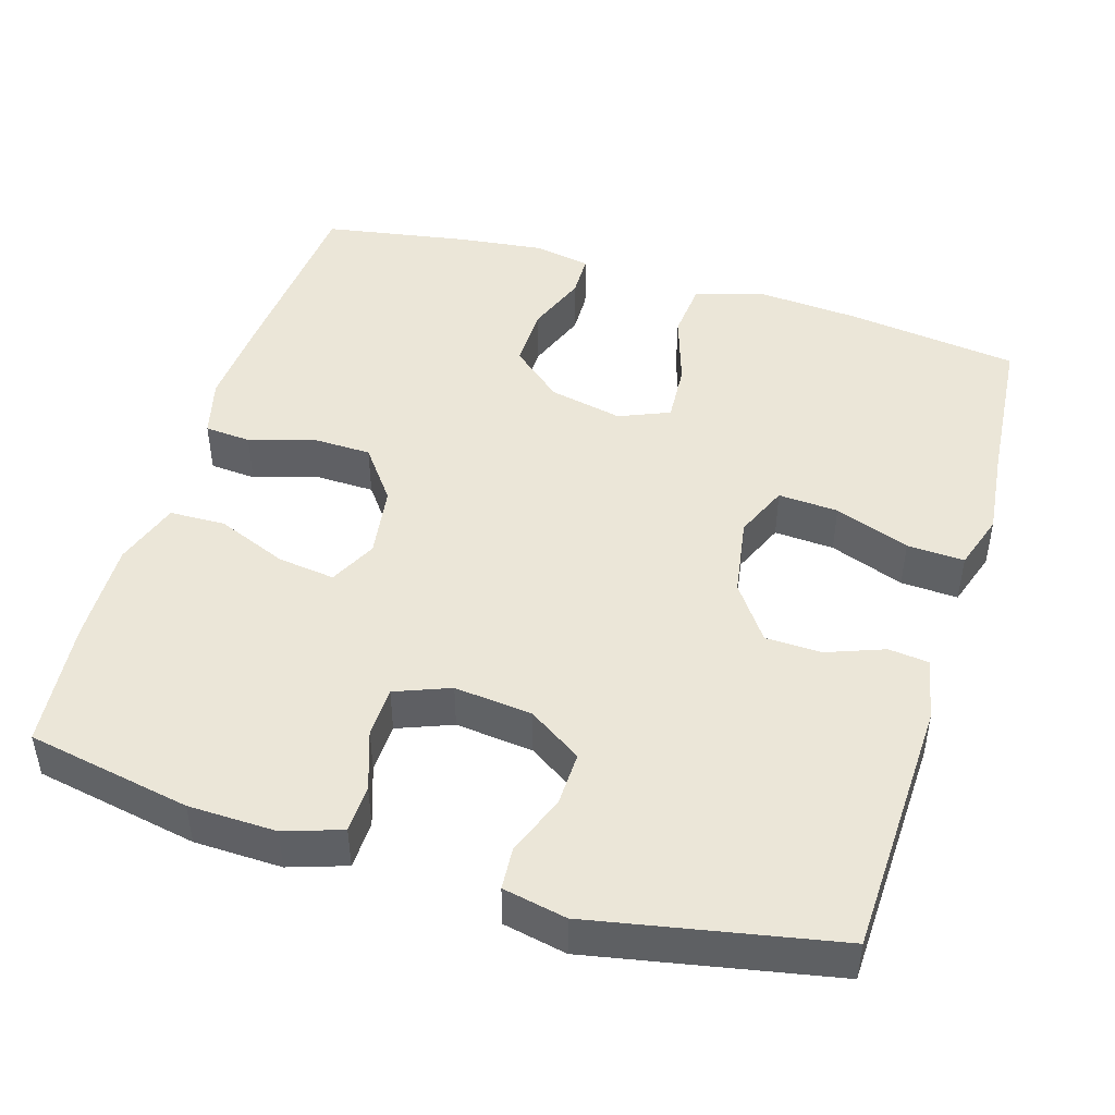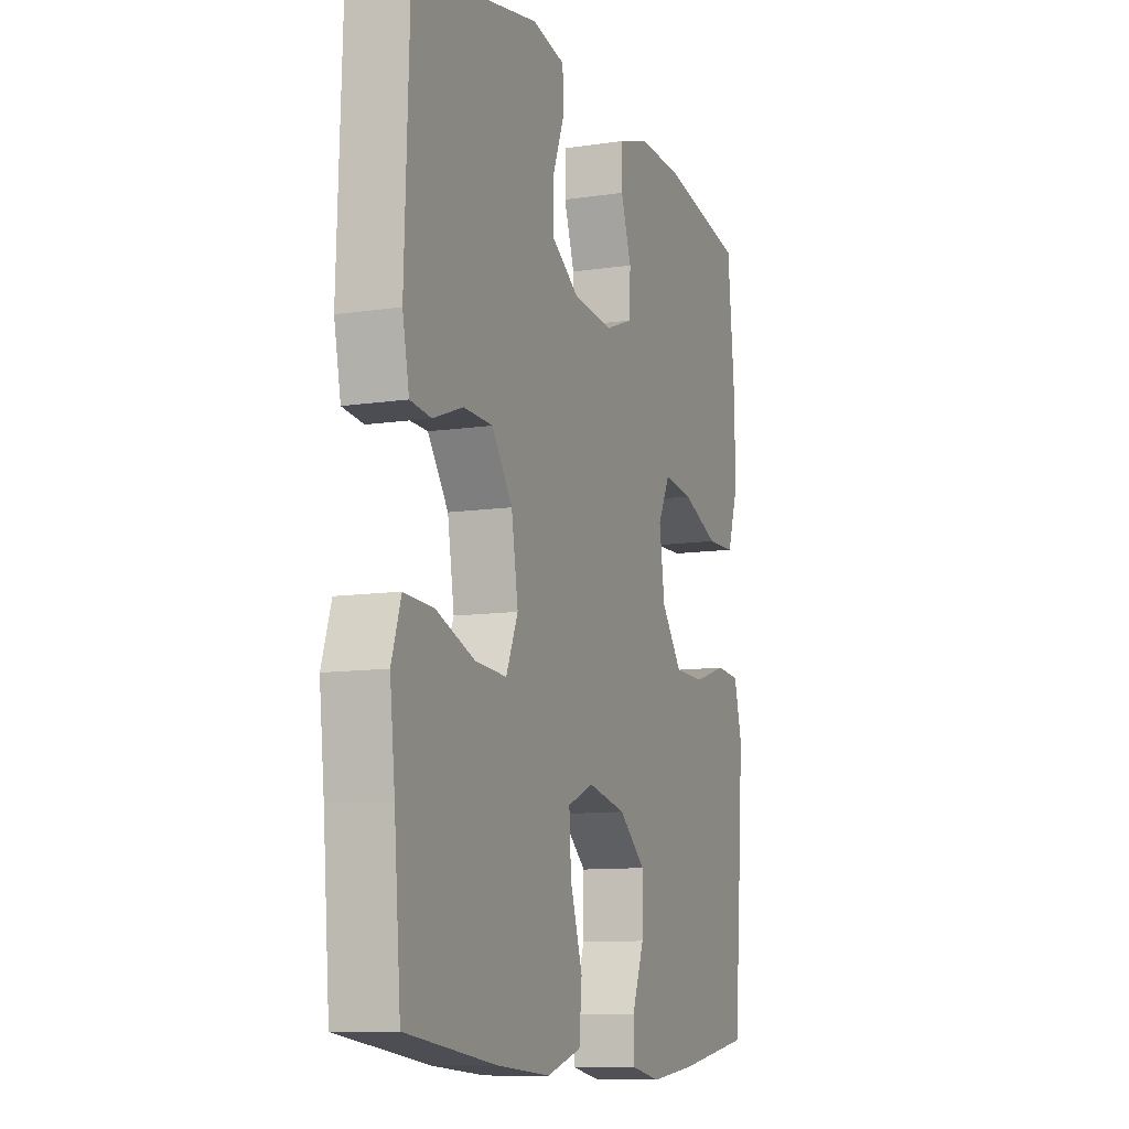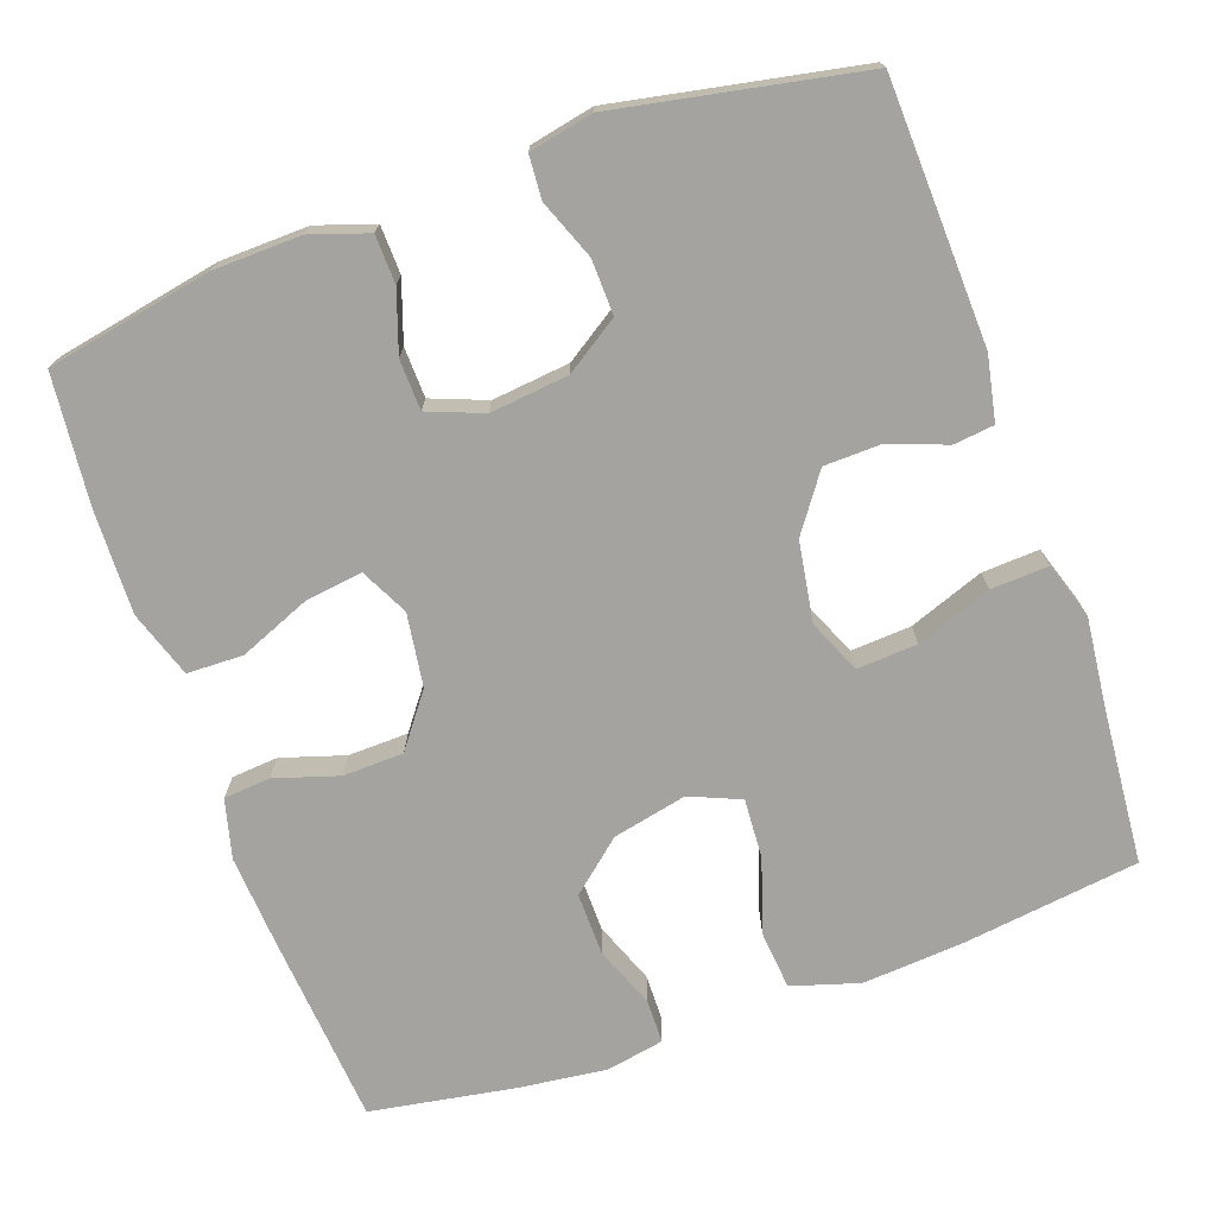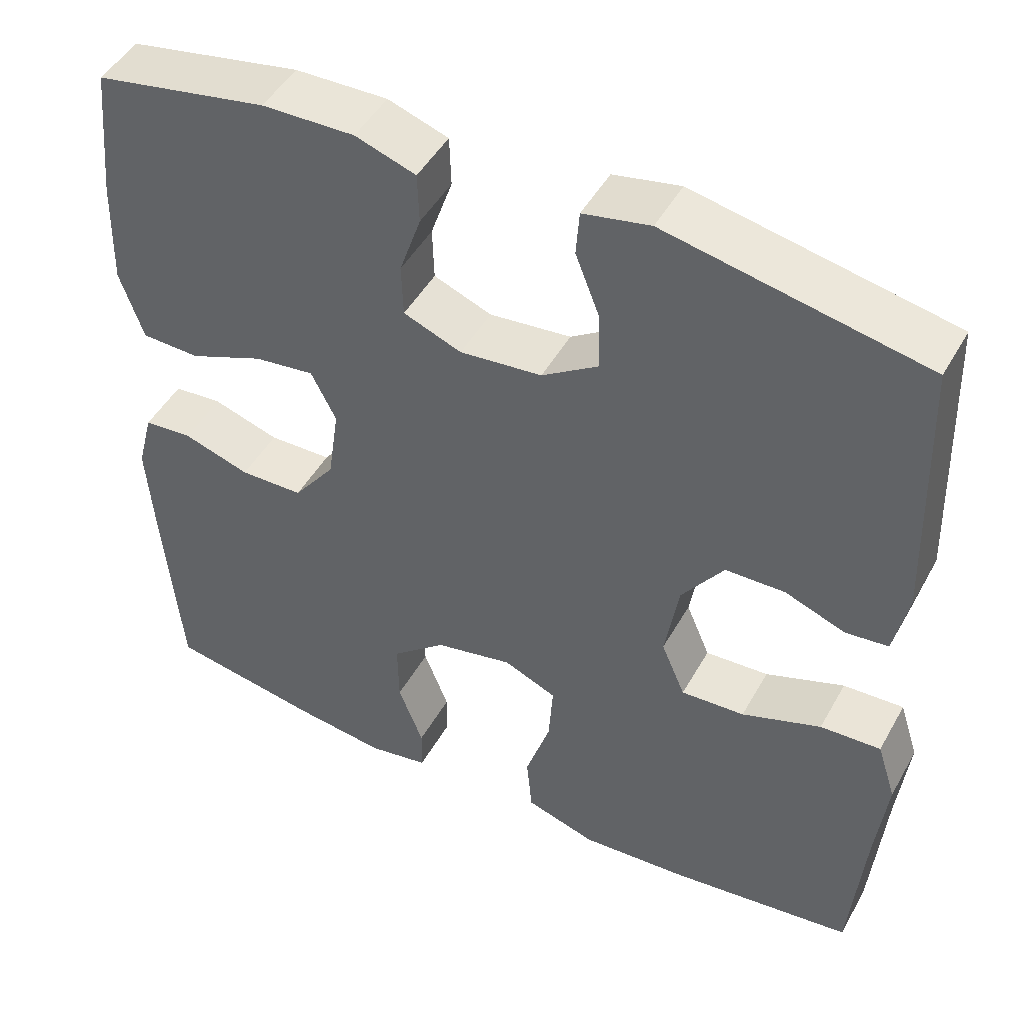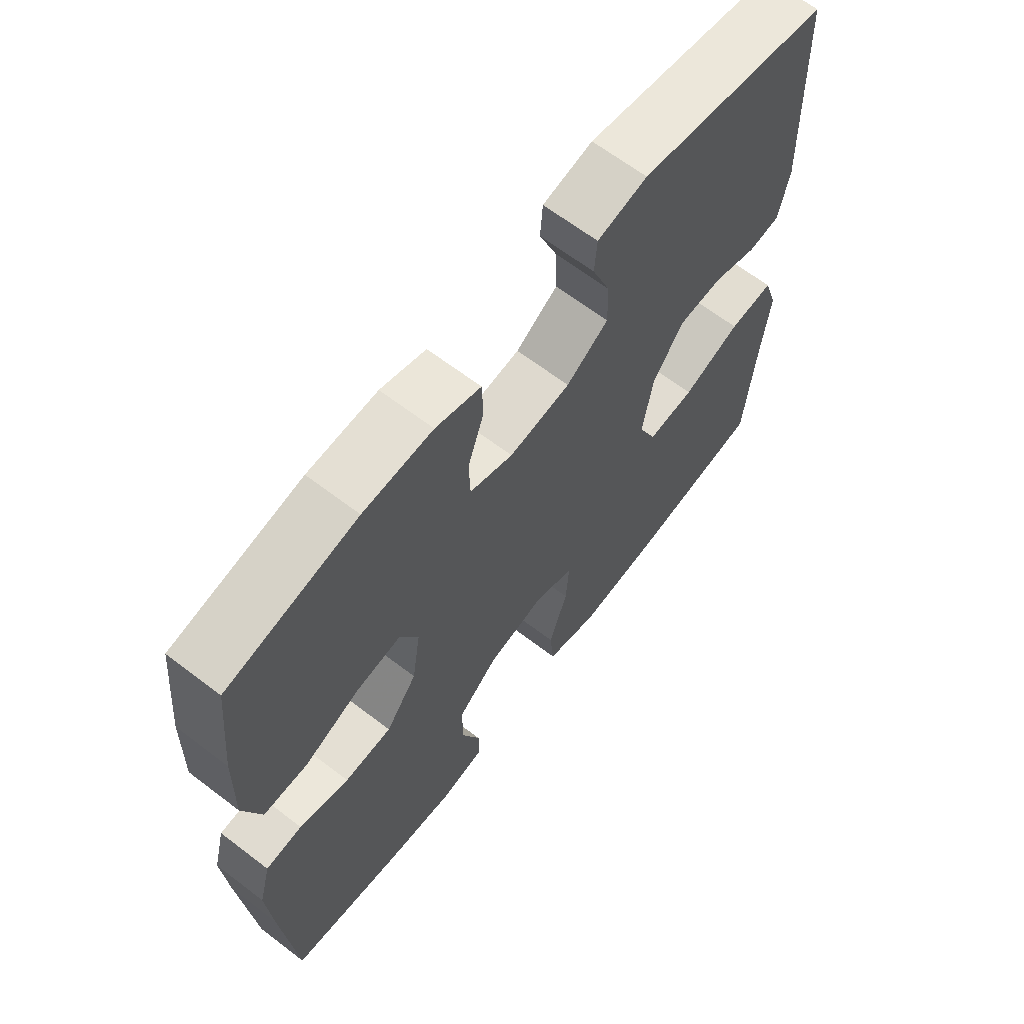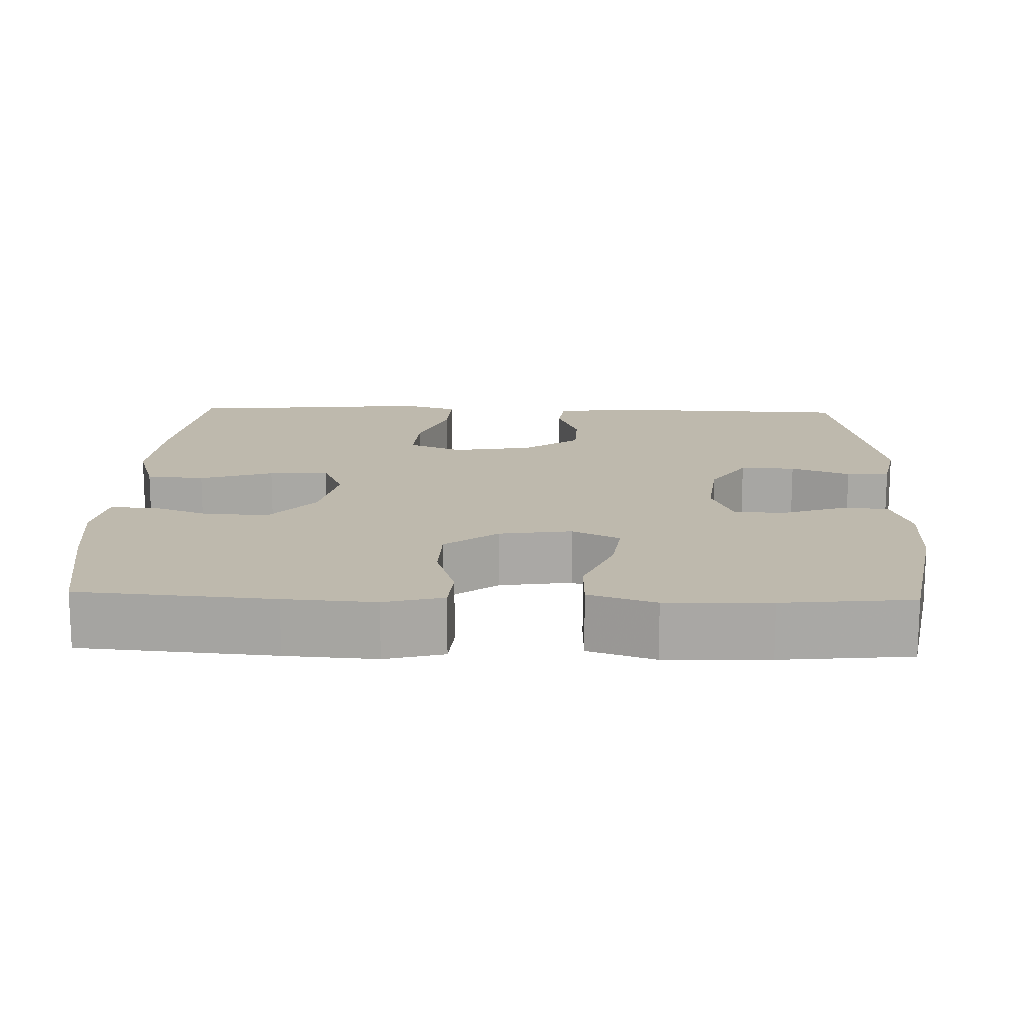
<metadata>
{"format":"obj","ext":"obj","renderer":"f3d","projection":"perspective","resolution":1024,"background":"white","views":[{"elev":46.6,"azim":16.9,"up":"+Y"},{"elev":-10.4,"azim":110.9,"up":"+Z"},{"elev":-72.9,"azim":19.6,"up":"+Y"},{"elev":47.6,"azim":28.2,"up":"+Z"},{"elev":65.3,"azim":-52.5,"up":"+Z"},{"elev":15.3,"azim":-88.2,"up":"+Y"}]}
</metadata>
<code>
v -0.5 0.07 0.5
v -0.285 0.07 0.541
v -0.17 0.07 0.544
v -0.095 0.07 0.519
v -0.093 0.07 0.456
v -0.12 0.07 0.377
v -0.118 0.07 0.311
v -0.046 0.07 0.283
v 0.056 0.07 0.294
v 0.126 0.07 0.34
v 0.124 0.07 0.412
v 0.094 0.07 0.489
v 0.098 0.07 0.545
v 0.181 0.07 0.562
v 0.5 0.07 0.5
v 0.512 0.07 0.16
v 0.495 0.07 0.076
v 0.442 0.07 0.07
v 0.367 0.07 0.098
v 0.293 0.07 0.096
v 0.241 0.07 0.023
v 0.224 0.07 -0.081
v 0.254 0.07 -0.151
v 0.333 0.07 -0.146
v 0.431 0.07 -0.11
v 0.506 0.07 -0.106
v 0.53 0.07 -0.18
v 0.517 0.07 -0.298
v 0.5 0.07 -0.5
v 0.271 0.07 -0.53
v 0.137 0.07 -0.54
v 0.049 0.07 -0.513
v 0.042 0.07 -0.437
v 0.073 0.07 -0.341
v 0.078 0.07 -0.263
v 0.012 0.07 -0.235
v -0.085 0.07 -0.256
v -0.152 0.07 -0.313
v -0.151 0.07 -0.394
v -0.12 0.07 -0.475
v -0.121 0.07 -0.532
v -0.196 0.07 -0.546
v -0.312 0.07 -0.532
v -0.5 0.07 -0.5
v -0.521 0.07 -0.247
v -0.529 0.07 -0.129
v -0.509 0.07 -0.052
v -0.448 0.07 -0.047
v -0.365 0.07 -0.073
v -0.286 0.07 -0.071
v -0.234 0.07 -0.002
v -0.22 0.07 0.093
v -0.251 0.07 0.155
v -0.326 0.07 0.145
v -0.419 0.07 0.107
v -0.492 0.07 0.109
v -0.521 0.07 0.196
v -0.517 0.07 0.331
v -0.5 0 0.5
v -0.285 0 0.541
v -0.17 0 0.544
v -0.095 0 0.519
v -0.093 0 0.456
v -0.12 0 0.377
v -0.118 0 0.311
v -0.046 0 0.283
v 0.056 0 0.294
v 0.126 0 0.34
v 0.124 0 0.412
v 0.094 0 0.489
v 0.098 0 0.545
v 0.181 0 0.562
v 0.5 0 0.5
v 0.512 0 0.16
v 0.495 0 0.076
v 0.442 0 0.07
v 0.367 0 0.098
v 0.293 0 0.096
v 0.241 0 0.023
v 0.224 0 -0.081
v 0.254 0 -0.151
v 0.333 0 -0.146
v 0.431 0 -0.11
v 0.506 0 -0.106
v 0.53 0 -0.18
v 0.517 0 -0.298
v 0.5 0 -0.5
v 0.271 0 -0.53
v 0.137 0 -0.54
v 0.049 0 -0.513
v 0.042 0 -0.437
v 0.073 0 -0.341
v 0.078 0 -0.263
v 0.012 0 -0.235
v -0.085 0 -0.256
v -0.152 0 -0.313
v -0.151 0 -0.394
v -0.12 0 -0.475
v -0.121 0 -0.532
v -0.196 0 -0.546
v -0.312 0 -0.532
v -0.5 0 -0.5
v -0.521 0 -0.247
v -0.529 0 -0.129
v -0.509 0 -0.052
v -0.448 0 -0.047
v -0.365 0 -0.073
v -0.286 0 -0.071
v -0.234 0 -0.002
v -0.22 0 0.093
v -0.251 0 0.155
v -0.326 0 0.145
v -0.419 0 0.107
v -0.492 0 0.109
v -0.521 0 0.196
v -0.517 0 0.331
f 4 5 6
f 3 4 6
f 2 3 6
f 1 2 6
f 58 1 6
f 57 58 6
f 56 57 6
f 55 56 6
f 54 55 6
f 53 54 6 7
f 52 53 7 8
f 51 52 8 9
f 50 51 9 10
f 47 48 49
f 46 47 49
f 45 46 49
f 44 45 49
f 43 44 49
f 42 43 49
f 41 42 49
f 40 41 49
f 39 40 49
f 38 39 49 50
f 37 38 50 10
f 32 33 34
f 31 32 34
f 30 31 34
f 29 30 34
f 28 29 34
f 28 34 35
f 27 28 35
f 26 27 35
f 25 26 35
f 24 25 35
f 23 24 35 36
f 17 18 19
f 16 17 19
f 15 16 19
f 14 15 19
f 13 14 19
f 12 13 19
f 11 12 19
f 10 11 19 20
f 37 10 20 21
f 22 23 36 37
f 21 22 37
f 64 63 62
f 64 62 61
f 64 61 60
f 64 60 59
f 64 59 116
f 64 116 115
f 64 115 114
f 64 114 113
f 64 113 112
f 65 64 112 111
f 66 65 111 110
f 67 66 110 109
f 68 67 109 108
f 107 106 105
f 107 105 104
f 107 104 103
f 107 103 102
f 107 102 101
f 107 101 100
f 107 100 99
f 107 99 98
f 107 98 97
f 108 107 97 96
f 68 108 96 95
f 92 91 90
f 92 90 89
f 92 89 88
f 92 88 87
f 92 87 86
f 93 92 86
f 93 86 85
f 93 85 84
f 93 84 83
f 93 83 82
f 94 93 82 81
f 77 76 75
f 77 75 74
f 77 74 73
f 77 73 72
f 77 72 71
f 77 71 70
f 77 70 69
f 78 77 69 68
f 79 78 68 95
f 95 94 81 80
f 95 80 79
f 1 59 60 2
f 2 60 61 3
f 3 61 62 4
f 4 62 63 5
f 5 63 64 6
f 6 64 65 7
f 7 65 66 8
f 8 66 67 9
f 9 67 68 10
f 10 68 69 11
f 11 69 70 12
f 12 70 71 13
f 13 71 72 14
f 14 72 73 15
f 15 73 74 16
f 16 74 75 17
f 17 75 76 18
f 18 76 77 19
f 19 77 78 20
f 20 78 79 21
f 21 79 80 22
f 22 80 81 23
f 23 81 82 24
f 24 82 83 25
f 25 83 84 26
f 26 84 85 27
f 27 85 86 28
f 28 86 87 29
f 29 87 88 30
f 30 88 89 31
f 31 89 90 32
f 32 90 91 33
f 33 91 92 34
f 34 92 93 35
f 35 93 94 36
f 36 94 95 37
f 37 95 96 38
f 38 96 97 39
f 39 97 98 40
f 40 98 99 41
f 41 99 100 42
f 42 100 101 43
f 43 101 102 44
f 44 102 103 45
f 45 103 104 46
f 46 104 105 47
f 47 105 106 48
f 48 106 107 49
f 49 107 108 50
f 50 108 109 51
f 51 109 110 52
f 52 110 111 53
f 53 111 112 54
f 54 112 113 55
f 55 113 114 56
f 56 114 115 57
f 57 115 116 58
f 58 116 59 1

</code>
